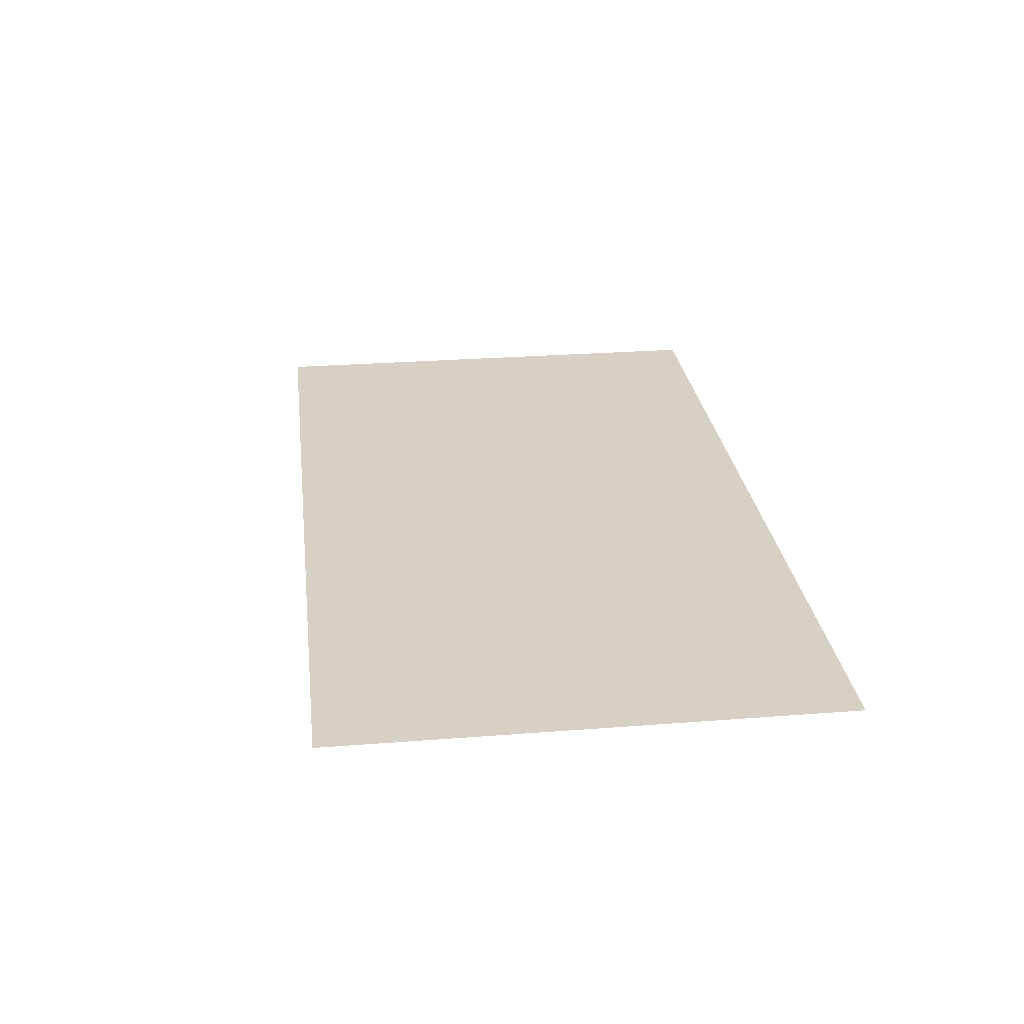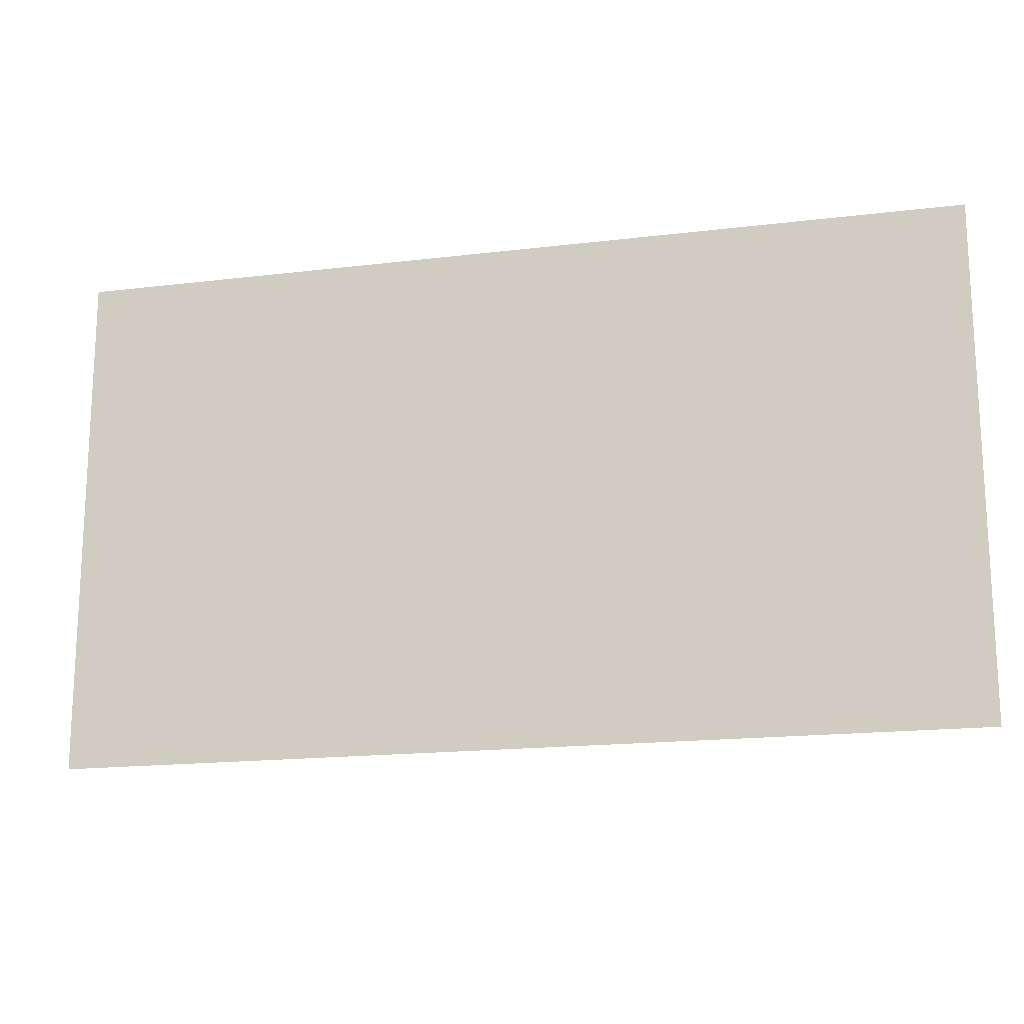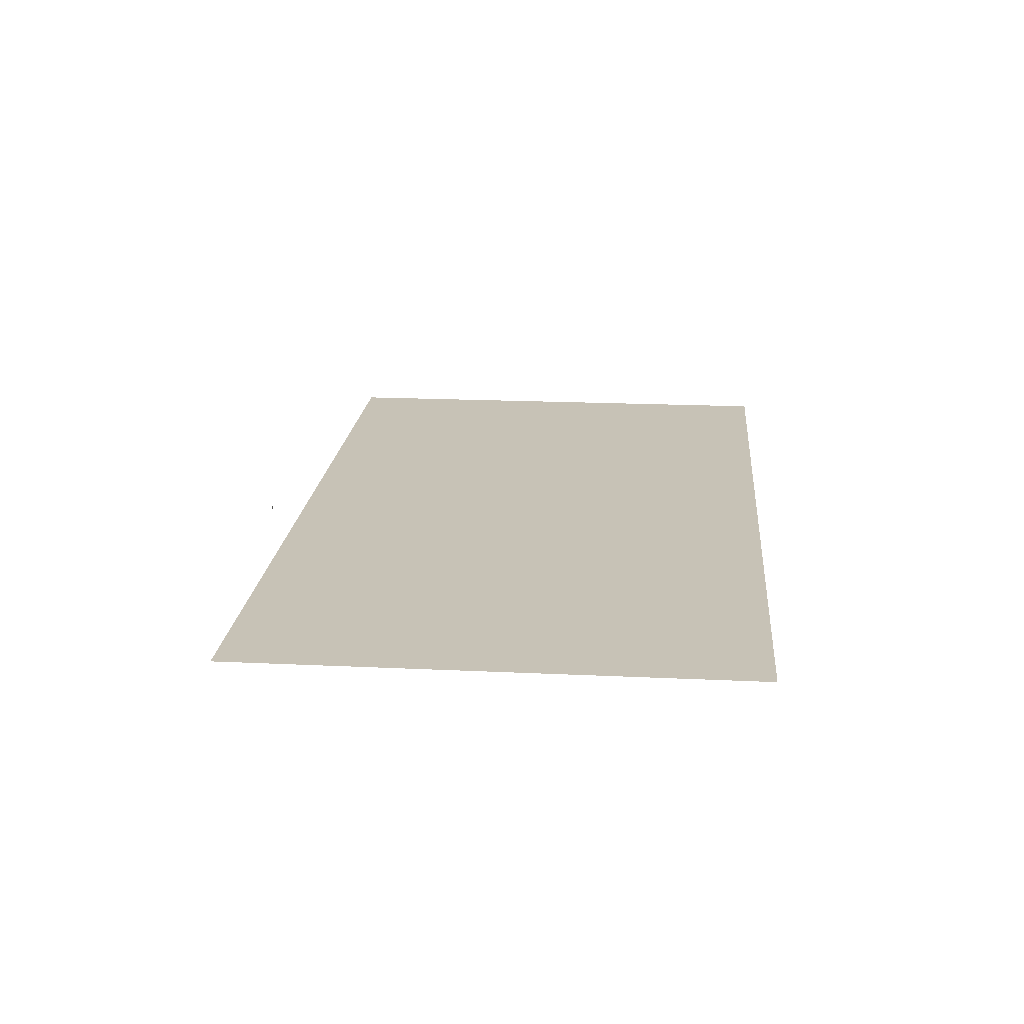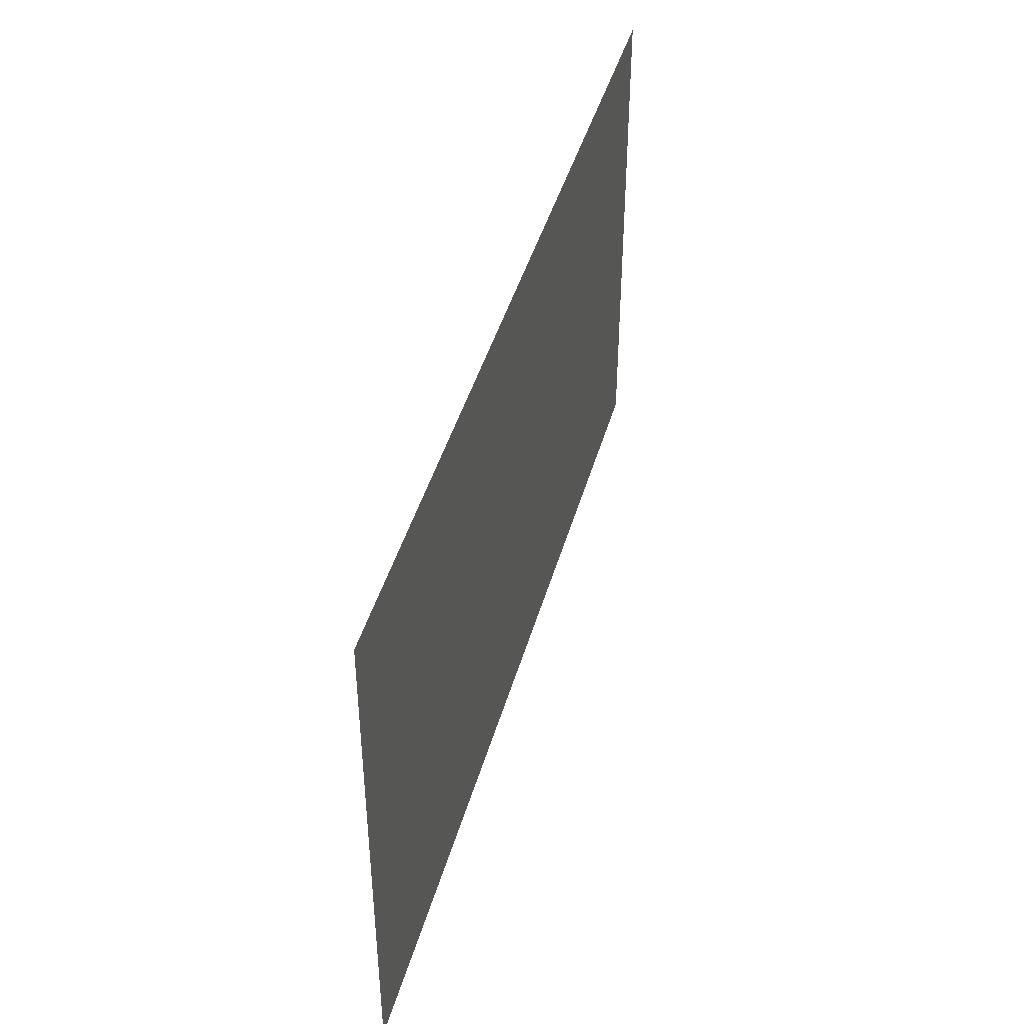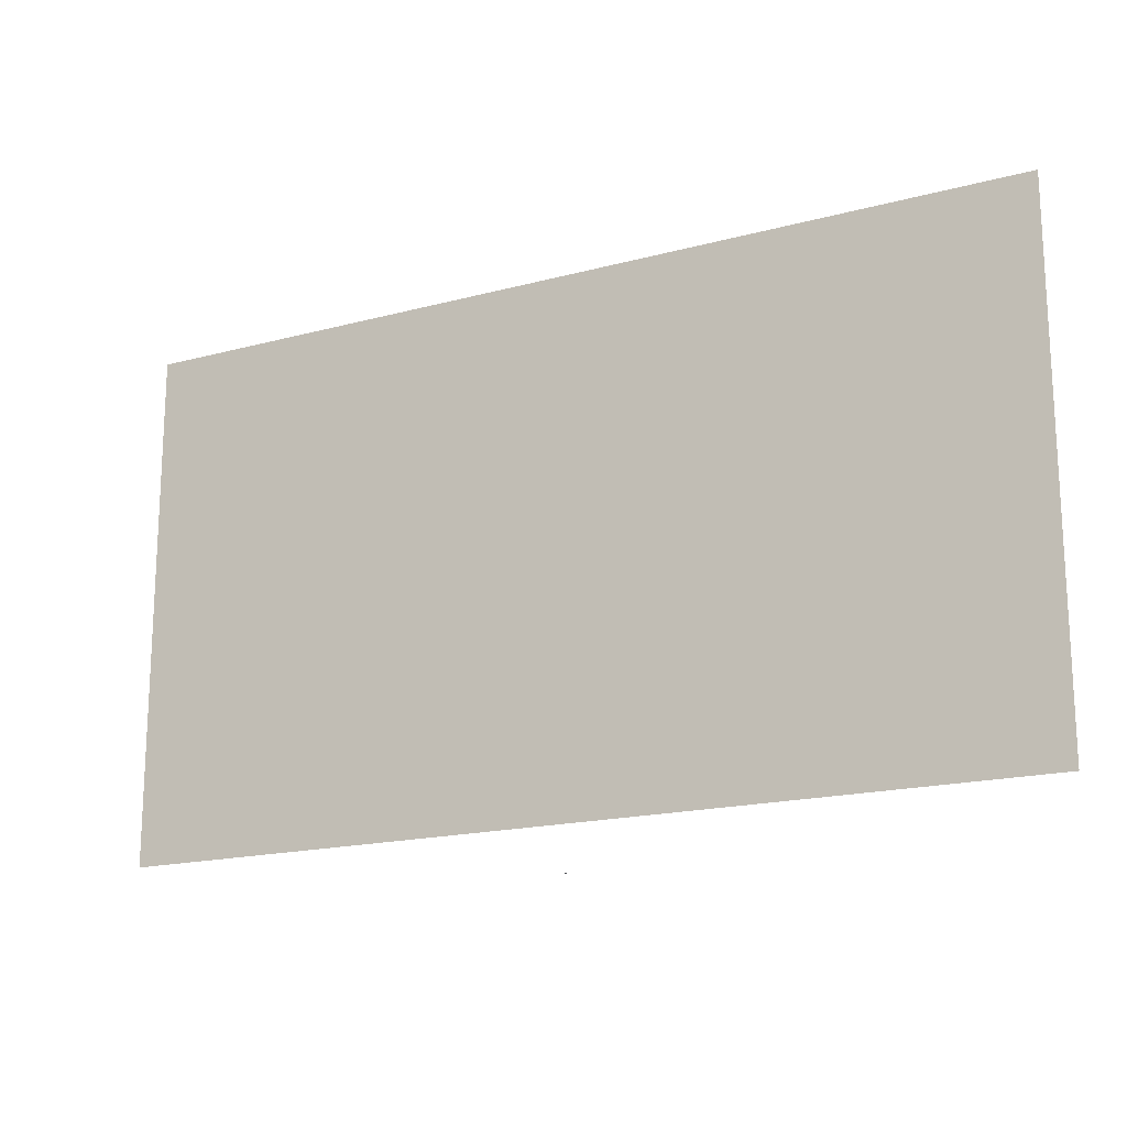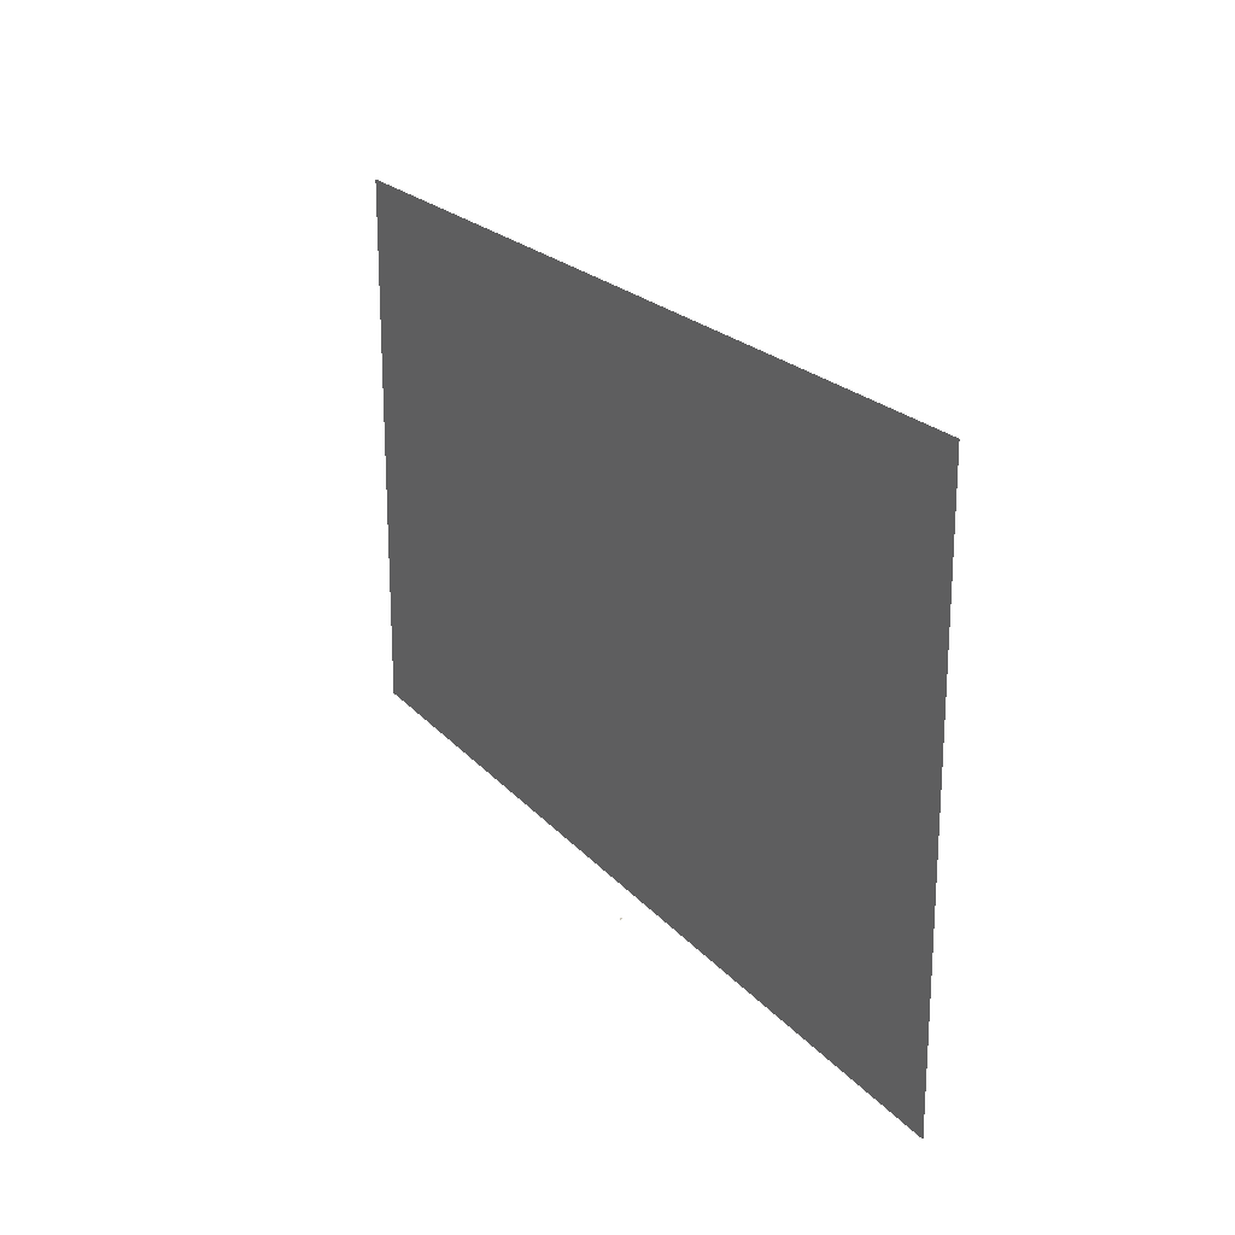
<metadata>
{"format":"obj","ext":"obj","renderer":"f3d","projection":"perspective","resolution":1024,"background":"white","views":[{"elev":27.0,"azim":-96.9,"up":"+Y"},{"elev":-17.2,"azim":-166.3,"up":"+Z"},{"elev":19.1,"azim":-84.9,"up":"+Y"},{"elev":43.7,"azim":105.5,"up":"+Z"},{"elev":-17.5,"azim":-151.9,"up":"+Z"},{"elev":21.5,"azim":-118.8,"up":"+Z"}]}
</metadata>
<code>
o LidMeshLaptopLid_14_0_GeomSubset_3
v 0.000632 0.1366 -0.133
v -0.000632 0.1366 -0.133
v 0.000632 0.1379 -0.133
v -0.000632 0.1379 -0.133
v 0.000632 0.1366 -0.133
v -0.000632 0.1366 -0.133
v 0.000632 0.1379 -0.133
v -0.000632 0.1379 -0.133
v 0.000632 0.1366 -0.133
v -0.000632 0.1366 -0.133
v 0.000632 0.1379 -0.133
v -0.000632 0.1379 -0.133
v 0.000632 0.1366 -0.133
v -0.000632 0.1366 -0.133
v 0.000632 0.1379 -0.133
v -0.000632 0.1379 -0.133
v 0.000632 0.1366 -0.133
v -0.000632 0.1366 -0.133
v 0.000632 0.1379 -0.133
v -0.000632 0.1379 -0.133
v 0.000632 0.1366 -0.133
v -0.000632 0.1366 -0.133
v 0.000632 0.1379 -0.133
v -0.000632 0.1379 -0.133
v 0.2287 0.1348 -0.1262
v 0.2286 0.1347 -0.1262
v 0.2286 0.1347 0.1418
v 0.2287 0.1348 0.1418
v 0.2285 0.1348 -0.1275
v 0.2284 0.1347 -0.1274
v 0.2279 0.1348 -0.1285
v 0.2278 0.1347 -0.1284
v 0.227 0.1348 -0.1292
v 0.2269 0.1347 -0.1291
v 0.2258 0.1348 -0.1294
v 0.2258 0.1347 -0.1293
v -2e-06 0.1347 -0.1293
v 2e-06 0.1348 -0.1294
v -0.2266 0.1348 -0.1294
v -0.2266 0.1347 -0.1293
v -0.2278 0.1348 -0.1292
v -0.2277 0.1347 -0.1291
v -0.2287 0.1348 -0.1285
v -0.2286 0.1347 -0.1284
v -0.2293 0.1348 -0.1275
v -0.2292 0.1347 -0.1274
v -0.2295 0.1348 -0.1262
v -0.2294 0.1347 -0.1262
v -0.2295 0.1348 0.1418
v -0.2294 0.1347 0.1418
v -0.2223 0.1347 -0.1276
v -0.2223 0.1348 -0.1275
v -2e-06 0.1348 -0.1275
v 2e-06 0.1347 -0.1276
v -0.224 0.1347 -0.1273
v -0.2239 0.1348 -0.1272
v -0.2254 0.1347 -0.1262
v -0.2254 0.1348 -0.1261
v -0.2264 0.1347 -0.1246
v -0.2263 0.1348 -0.1245
v -0.2267 0.1347 -0.1228
v -0.2266 0.1348 -0.1228
v -0.2267 0.1347 0.1383
v -0.2266 0.1348 0.1383
v -2e-06 0.1347 0.1432
v 2e-06 0.1348 0.1431
v -0.2223 0.1348 0.1431
v -0.2224 0.1347 0.1432
v 0.2215 0.1347 0.1432
v 0.2215 0.1348 0.1431
v 0.2232 0.1347 0.1429
v 0.2231 0.1348 0.1428
v 0.2246 0.1347 0.1418
v 0.2246 0.1348 0.1417
v 0.2256 0.1347 0.1402
v 0.2255 0.1348 0.1401
v 0.2259 0.1347 0.1383
v 0.2258 0.1348 0.1383
v 0.2259 0.1347 -0.1228
v 0.2258 0.1348 -0.1228
v 0.2285 0.1348 0.1431
v 0.2284 0.1347 0.143
v 0.2278 0.1347 0.144
v 0.2279 0.1348 0.1441
v 0.2269 0.1347 0.1446
v 0.227 0.1348 0.1447
v 0.2258 0.1347 0.1449
v 0.2258 0.1348 0.145
v -2e-06 0.1348 0.145
v 2e-06 0.1347 0.1449
v -0.2266 0.1347 0.1449
v -0.2266 0.1348 0.145
v -0.2278 0.1348 0.1447
v -0.2277 0.1347 0.1446
v -0.2286 0.1347 0.144
v -0.2287 0.1348 0.1441
v -0.2292 0.1347 0.143
v -0.2293 0.1348 0.143
v 0.2215 0.1348 -0.1275
v 0.2216 0.1347 -0.1276
v 0.2231 0.1348 -0.1272
v 0.2232 0.1347 -0.1273
v 0.2246 0.1348 -0.1261
v 0.2246 0.1347 -0.1262
v 0.2255 0.1348 -0.1245
v 0.2256 0.1347 -0.1246
v -0.2264 0.1347 0.1402
v -0.2263 0.1348 0.1401
v -0.2254 0.1347 0.1418
v -0.2254 0.1348 0.1417
v -0.224 0.1347 0.1429
v -0.2239 0.1348 0.1428
v 0.2287 0.1358 -0.1262
v 0.2285 0.1358 -0.1275
v 0.2279 0.1358 -0.1285
v 0.227 0.1358 -0.1292
v 0.2258 0.1358 -0.1294
v -0.2266 0.1358 -0.1294
v -0.2278 0.1358 -0.1292
v -0.2287 0.1358 -0.1285
v -0.2293 0.1358 -0.1275
v -0.2295 0.1358 -0.1262
v 0.2285 0.1358 0.1431
v 0.2287 0.1358 0.1418
v 0.2279 0.1358 0.1441
v 0.227 0.1358 0.1447
v 0.2258 0.1358 0.145
v -0.2278 0.1358 0.1447
v -0.2266 0.1358 0.145
v -0.2287 0.1358 0.1441
v -0.2293 0.1358 0.143
v -0.2295 0.1358 0.1418
v 0 0.1353 -0.1275
v -0.2223 0.1353 -0.1275
v 0 0.1353 0.1431
v -0.2223 0.1353 0.1431
v -0.2266 0.1353 -0.1228
v -0.2266 0.1353 0.1383
v 0.2258 0.1353 0.1383
v 0.2258 0.1353 -0.1228
v 0 0.1358 -0.1294
v 0 0.1358 0.145
v 0.2255 0.1353 -0.1245
v 0.2246 0.1353 -0.1261
v 0.2231 0.1353 -0.1272
v 0.2215 0.1353 -0.1275
v -0.2263 0.1353 -0.1245
v -0.2254 0.1353 -0.1261
v -0.2239 0.1353 -0.1272
v 0.2255 0.1353 0.1401
v 0.2246 0.1353 0.1417
v 0.2231 0.1353 0.1428
v 0.2215 0.1353 0.1431
v -0.2263 0.1353 0.1401
v -0.2254 0.1353 0.1417
v -0.2239 0.1353 0.1428
v 0.2268 0.1428 0.1358
v 0.2331 0.1412 0.1358
v 0.2373 0.1387 0.1358
v 0.2194 0.1387 0.1503
v 0.2194 0.1412 0.1469
v 0.2194 0.1428 0.1418
v 0.2194 0.1434 0.1358
v -0.2373 0.1387 0.1358
v -0.2331 0.1412 0.1358
v -0.2268 0.1428 0.1358
v -0.2194 0.1434 0.1358
v -0.2194 0.1428 0.1418
v -0.2194 0.1412 0.1469
v -0.2194 0.1387 0.1503
v 0.2373 0.1387 -0.1203
v 0.2331 0.1412 -0.1203
v 0.2268 0.1428 -0.1203
v 0.2194 0.1434 -0.1203
v 0.2194 0.1428 -0.1263
v 0.2194 0.1412 -0.1314
v 0.2194 0.1387 -0.1348
v -0.2194 0.1387 -0.1348
v -0.2194 0.1412 -0.1314
v -0.2194 0.1428 -0.1263
v -0.2194 0.1434 -0.1203
v -0.2268 0.1428 -0.1203
v -0.2331 0.1412 -0.1203
v -0.2373 0.1387 -0.1203
v 0.2261 0.1424 0.1412
v 0.2325 0.1409 0.1404
v 0.2363 0.1384 0.1412
v 0.2325 0.138 0.1464
v 0.2261 0.1384 0.1494
v 0.2251 0.1409 0.1464
v 0.2306 0.1402 0.1448
v -0.2261 0.1384 0.1494
v -0.2325 0.138 0.1464
v -0.2363 0.1384 0.1412
v -0.2325 0.1409 0.1404
v -0.2261 0.1424 0.1412
v -0.2251 0.1409 0.1464
v -0.2306 0.1402 0.1448
v 0.2261 0.1384 -0.134
v 0.2325 0.138 -0.1309
v 0.2363 0.1384 -0.1257
v 0.2325 0.1409 -0.1249
v 0.2261 0.1424 -0.1257
v 0.2251 0.1409 -0.1309
v 0.2306 0.1402 -0.1294
v -0.2363 0.1384 -0.1257
v -0.2325 0.138 -0.1309
v -0.2261 0.1384 -0.134
v -0.2251 0.1409 -0.1309
v -0.2261 0.1424 -0.1257
v -0.2325 0.1409 -0.1249
v -0.2306 0.1402 -0.1294
v 0.2387 0.1357 -0.1203
v 0.2387 0.1357 0.1358
v 0.2194 0.1357 0.1514
v -0.2194 0.1357 0.1514
v -0.2387 0.1357 0.1358
v -0.2387 0.1357 -0.1203
v -0.2194 0.1357 -0.136
v 0.2194 0.1357 -0.136
v 0.2373 0.1357 0.1418
v 0.2331 0.1357 0.1469
v 0.2268 0.1357 0.1503
v -0.2268 0.1357 0.1503
v -0.2331 0.1357 0.1469
v -0.2373 0.1357 0.1418
v 0.2268 0.1357 -0.1348
v 0.2331 0.1357 -0.1314
v 0.2373 0.1357 -0.1263
v -0.2373 0.1357 -0.1263
v -0.2331 0.1357 -0.1314
v -0.2268 0.1357 -0.1348
v -0.2194 0.1357 -0.1263
v -0.2268 0.1357 -0.1263
v -0.2268 0.1357 -0.1203
v -0.2194 0.1357 -0.1203
v -0.2194 0.1357 0.1358
v -0.2268 0.1357 0.1358
v -0.2268 0.1357 0.1418
v -0.2194 0.1357 0.1418
v 0.2268 0.1357 -0.1263
v 0.2194 0.1357 -0.1263
v 0.2194 0.1357 -0.1203
v 0.2268 0.1357 -0.1203
v 0.2268 0.1357 0.1358
v 0.2194 0.1357 0.1358
v 0.2194 0.1357 0.1418
v 0.2268 0.1357 0.1418
v -0.2387 0.1357 -0.113
v -0.2373 0.1387 -0.113
v -0.2331 0.1412 -0.113
v -0.2268 0.1428 -0.113
v -0.2194 0.1434 -0.113
v 0.2194 0.1434 -0.113
v 0.2268 0.1428 -0.113
v 0.2331 0.1412 -0.113
v 0.2373 0.1387 -0.113
v 0.2387 0.1357 -0.113
v 0.2268 0.1357 -0.113
v 0.2194 0.1357 -0.113
v -0.2194 0.1357 -0.113
v -0.2268 0.1357 -0.113
v 0 0.1357 -0.113
v 0 0.1357 0.1358
v 0 0.1357 0.1418
v 0 0.1357 0.1514
v 0 0.1387 0.1503
v 0 0.1412 0.1469
v 0 0.1428 0.1418
v 0 0.1434 0.1358
v 0 0.1434 -0.113
v 0 0.1434 -0.1203
v 0 0.1428 -0.1263
v 0 0.1412 -0.1314
v 0 0.1387 -0.1348
v 0 0.1357 -0.136
v 0 0.1357 -0.1263
v 0 0.1357 -0.1203
v 0.2194 0.1411 0.1358
v 0.2194 0.1411 -0.113
v 0 0.1411 -0.113
v 0 0.1411 0.1358
v -0.2194 0.1411 -0.113
v -0.2194 0.1411 0.1358
v -0.04354 0.146 -0.03908
v 0.04354 0.146 -0.03908
v -0.04354 0.146 0.05224
v 0.04354 0.146 0.05224
v 0.2194 0.1409 0.1358
v 0.2194 0.1409 -0.113
v 0 0.1409 -0.113
v 0 0.1409 0.1358
v -0.2194 0.1409 -0.113
v -0.2194 0.1409 0.1358
f 13 14 16 15
f 279 280 281 282
f 282 281 283 284

</code>
